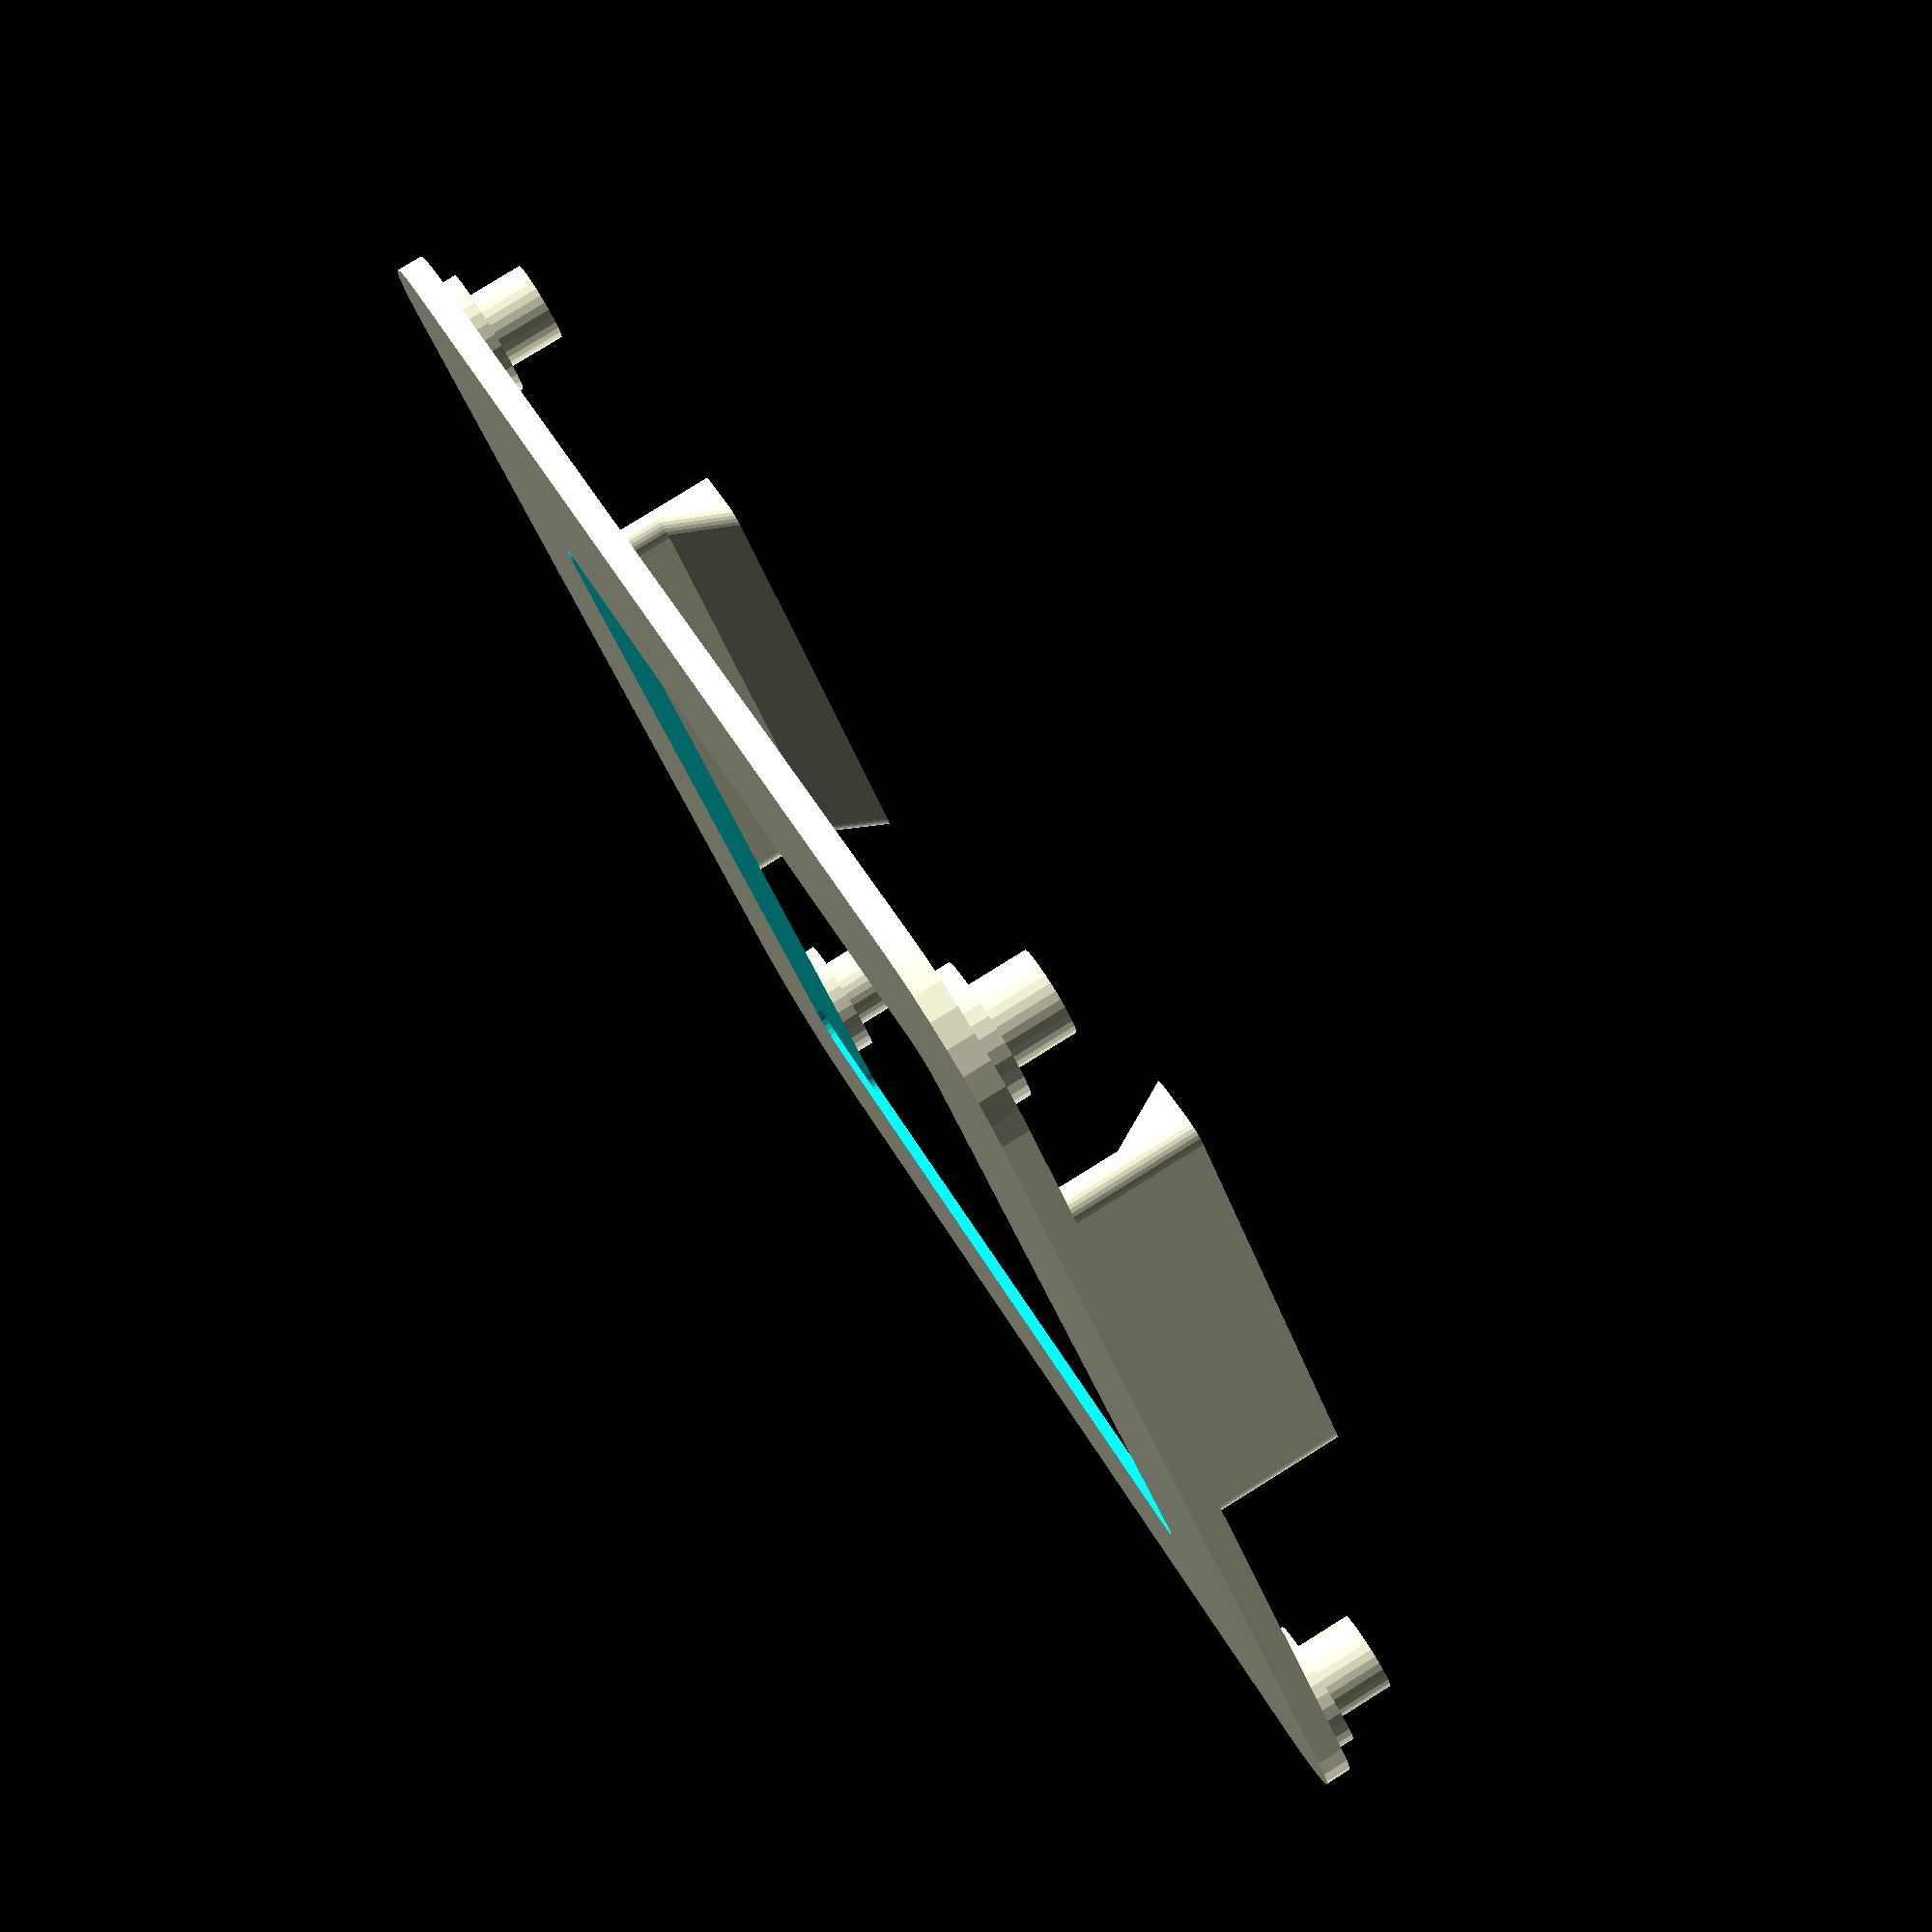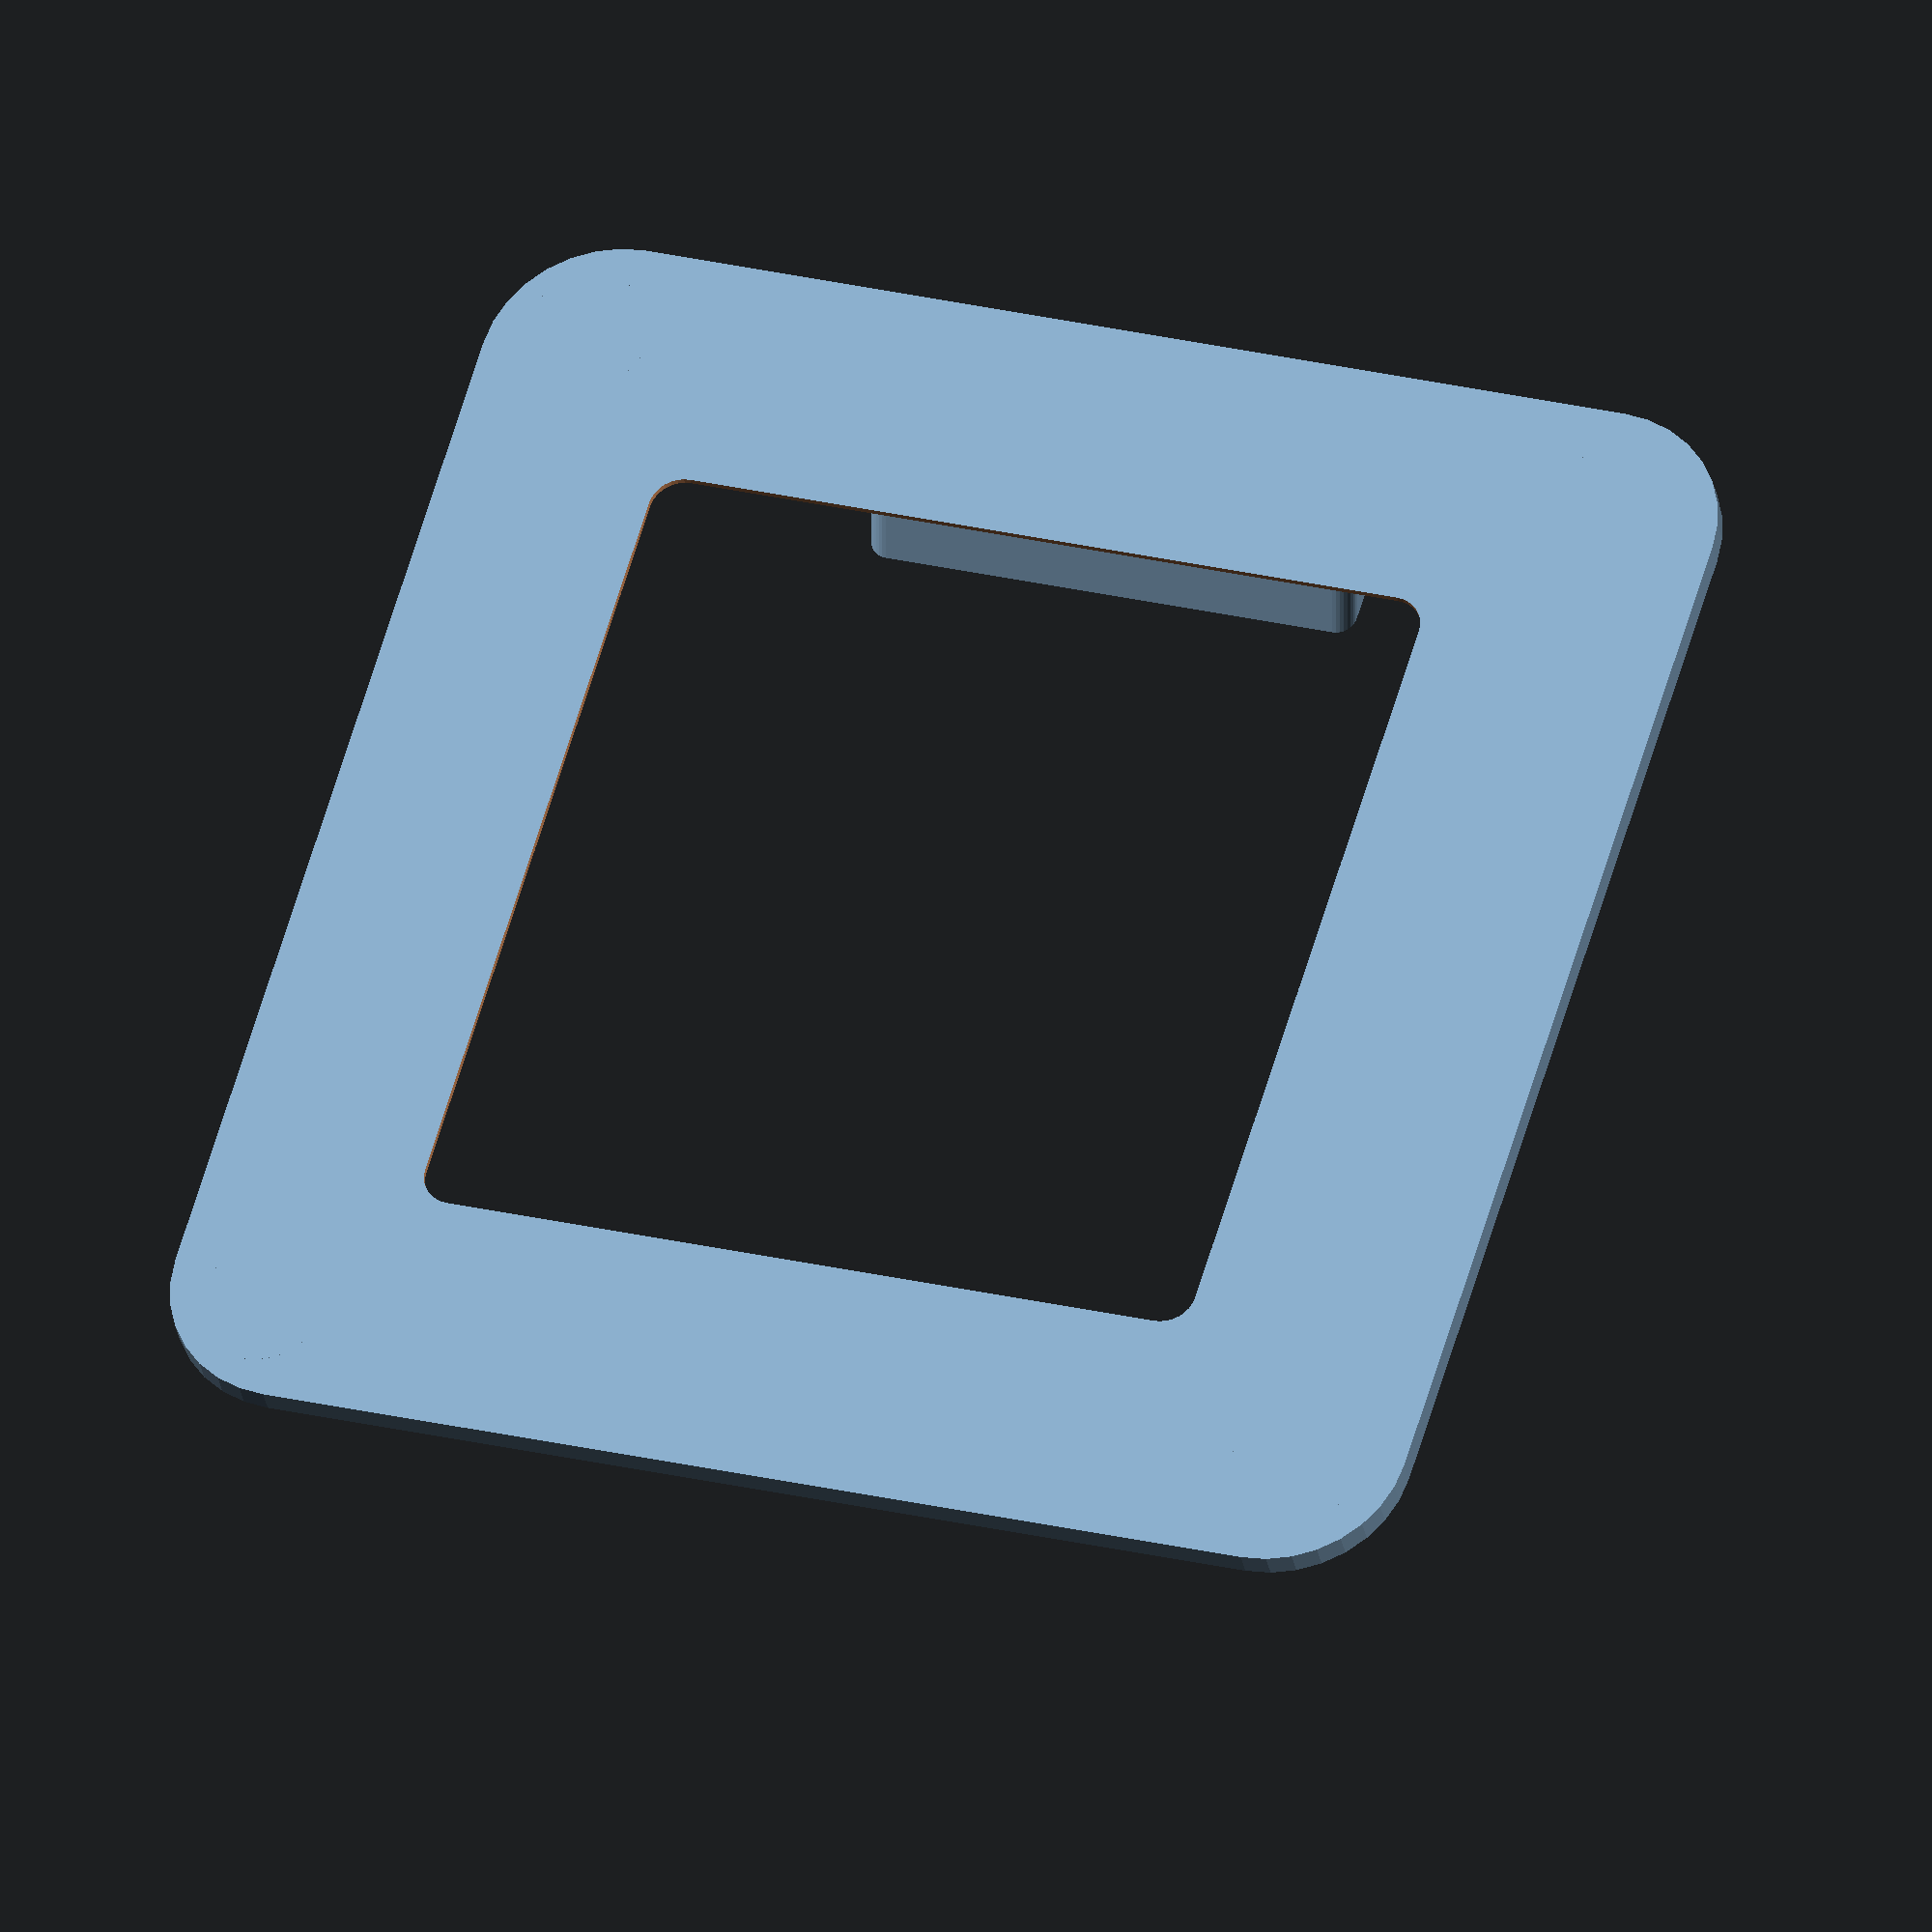
<openscad>
SCREEN_WIDTH = 30;
SCREEN_DEPTH = 1.54 * 25.4;
SCREEN_HEIGHT = 1.7;

SCREEN_HOLE_DIAMETER = 0.12 * 25.4;
SCREEN_HOLE_MARGIN = 1.7;
SCREEN_HORIZONTAL_SUPPORT_WIDTH = 1.34 * 25.4 + SCREEN_HOLE_DIAMETER + 2 * SCREEN_HOLE_MARGIN;
SCREEN_HORIZONTAL_SUPPORT_DEPTH = SCREEN_HOLE_DIAMETER + 2 * SCREEN_HOLE_MARGIN;

SCREEN_SUPPORT_MARGIN = 0;

SCREEN_GLASS_WIDTH = SCREEN_WIDTH - 1;
SCREEN_GLASS_HEIGHT = 1.5;
SCREEN_GLASS_DEPTH = 32.5;
SCREEN_GLASS_MARGIN_TOP = 5.5;

function Screen_totalWidth() = SCREEN_HORIZONTAL_SUPPORT_WIDTH;
function Screen_xPosition() =
    (SCREEN_HORIZONTAL_SUPPORT_WIDTH - SCREEN_WIDTH) / 2 + SCREEN_SUPPORT_MARGIN;

function Screen_holderWidth() = SCREEN_HORIZONTAL_SUPPORT_WIDTH + SCREEN_SUPPORT_MARGIN;

/**
 * Screen.
 *
 * @param positiveShape
 *     if true, draw only the positive part of the screen,
 *     if false, draw only the negative part.
 */
module Screen(positiveShape = true) {
    translate([(SCREEN_HORIZONTAL_SUPPORT_WIDTH - SCREEN_WIDTH) / 2 + SCREEN_SUPPORT_MARGIN, 0, 0]) {
        // Base
        if (positiveShape) {
            translate([0, -SCREEN_DEPTH, SCREEN_GLASS_HEIGHT])
                cube([SCREEN_WIDTH, SCREEN_DEPTH, SCREEN_HEIGHT]);
        }
        
        // Horizontal supports
        if (positiveShape) {
            width = SCREEN_HORIZONTAL_SUPPORT_WIDTH;
            depth = SCREEN_HORIZONTAL_SUPPORT_DEPTH;
            cornerRadius = 3.2;
            
            for (y = [0, -SCREEN_DEPTH + depth])
                translate([(SCREEN_WIDTH - width) / 2, -depth + y, SCREEN_GLASS_HEIGHT])
                    difference() {
                        linear_extrude(height = SCREEN_HEIGHT)
                            offset(r = cornerRadius, $fn = 32)
                                offset(r = -cornerRadius, $fn = 32)
                                    square([width, depth]);
                        
                        for (x = [SCREEN_HOLE_DIAMETER, width - SCREEN_HOLE_DIAMETER])
                            translate([x, SCREEN_HOLE_DIAMETER, -0.5])
                                cylinder(d = SCREEN_HOLE_DIAMETER, h = SCREEN_HEIGHT * 2, $fn = 32);
                    }
        }
        
        // Glass
        if (positiveShape) {
            marginTop = SCREEN_GLASS_MARGIN_TOP;
            
            translate([(SCREEN_WIDTH - SCREEN_GLASS_WIDTH)/2, -SCREEN_GLASS_DEPTH - marginTop, 0])
                cube([SCREEN_GLASS_WIDTH, SCREEN_GLASS_DEPTH, SCREEN_GLASS_HEIGHT]);
        }
    }
}

/**
 * Screen holder.
 *
 * @param positiveShape
 *     if true, draw only the positive part of the screen holder,
 *     if false, draw only the negative part.
 */
module Screen_holder(coverHeight = 1, positiveShape = true) {
    EPSILON = 0.001;
    coverThicknessUnderScreen = 0.2;
    
    // Base
    if (positiveShape) {
        cornerRadius = 4;
        translate([0, -SCREEN_DEPTH - SCREEN_SUPPORT_MARGIN, 0])
            linear_extrude(height = coverHeight)
                offset(r = cornerRadius, $fn = 32)
                    offset(r = -cornerRadius, $fn = 32)
                        square([
                            SCREEN_HORIZONTAL_SUPPORT_WIDTH + 2 * SCREEN_SUPPORT_MARGIN,
                            SCREEN_DEPTH + 2 * SCREEN_SUPPORT_MARGIN
                        ]);
    }
    
    translate([(SCREEN_HORIZONTAL_SUPPORT_WIDTH - SCREEN_WIDTH) / 2 + SCREEN_SUPPORT_MARGIN, 0, 0]) {
        
        // Glass recess
        if (!positiveShape) {
            width = SCREEN_GLASS_WIDTH;
            depth = SCREEN_GLASS_DEPTH;
            cornerRadius = 0.6;
            
            translate([(SCREEN_WIDTH - width) / 2,
                       -depth - SCREEN_GLASS_MARGIN_TOP,
                       coverThicknessUnderScreen])
                linear_extrude(height = SCREEN_GLASS_HEIGHT)
                    offset(r = cornerRadius, $fn = 32)
                        square([width, depth]);
        }
        
        // Clearance
        if (!positiveShape) {
            width = 25.6;
            depth = 24.5;
            cornerRadius = 1;
            
            translate([(SCREEN_WIDTH - width) / 2, -depth - 8, -coverHeight - EPSILON])
                linear_extrude(height = coverHeight * 2)
                    offset(r = cornerRadius, $fn = 32)
                        offset(r = -cornerRadius, $fn = 32)
                            square([width, depth]);
        }
        
        // Cylinders
        if (positiveShape) {
            diameter = SCREEN_HOLE_DIAMETER - 0.6;
            height = SCREEN_GLASS_HEIGHT + SCREEN_HEIGHT;
            supportHeight = SCREEN_GLASS_HEIGHT - 0.1;
            
            for (x = [-2.2, 32.2])
                for (y = [-3.4, -36.1])
                    translate([x, y, 0]) {
                        cylinder(d = diameter, h = height, $fn = 32);
                        cylinder(d = diameter * 1.6, h = supportHeight, $fn = 32);
                    }
        }
        
        // Vertical supports
        if (positiveShape) {
            depth = SCREEN_DEPTH - 2 * SCREEN_HORIZONTAL_SUPPORT_DEPTH - 12;
            width = 2;
            wallWidth = 0.001;
            wallHeight = width + SCREEN_GLASS_HEIGHT + SCREEN_HEIGHT - 0.2 + coverThicknessUnderScreen;
            roundingRadius = 0.6;
            
            xpositions = [-roundingRadius - 0.4, roundingRadius + 0.4 + SCREEN_WIDTH];
            
            for (x = xpositions)
                translate([
                    x,
                    -depth - (SCREEN_DEPTH - depth) / 2 + (x == xpositions[0] ? 0 : depth),
                    wallHeight
                ]) {
                    rotate([0, 0, x == xpositions[0] ? 0 : -180])
                        difference() {
                            minkowski() {
                                union() {
                                    rotate([-90, 0, 0])
                                        linear_extrude(height = depth)
                                            polygon(points = [[0, 0], [width / 1.5, 0], [0, width]]);
                                    translate([0, depth, 0])
                                        rotate([90, 0, 0])
                                            linear_extrude(height = depth)
                                                polygon(points = [
                                                    [0, 0], [width / 1.5, 0], [0, width]
                                                ]);
                                    
                                    translate([-wallWidth, 0, -wallHeight])
                                        cube([wallWidth, depth, wallHeight + width]);
                                }
                                cylinder(r = roundingRadius, h = 0.1, $fn = 32);
                            }
                            
                            translate([-2, -roundingRadius - EPSILON, 0])
                                cube([5, depth + 2 * roundingRadius + 2 * EPSILON, 5]);
                        }
                }
        }
    }
}
/*
color("blue")
difference() {
    Screen(true);
    Screen(false);
}
*/
difference() {
    Screen_holder(0.8, true);
    Screen_holder(0.8, false);
}

</openscad>
<views>
elev=278.9 azim=35.2 roll=238.1 proj=p view=solid
elev=211.2 azim=73.2 roll=349.5 proj=o view=solid
</views>
